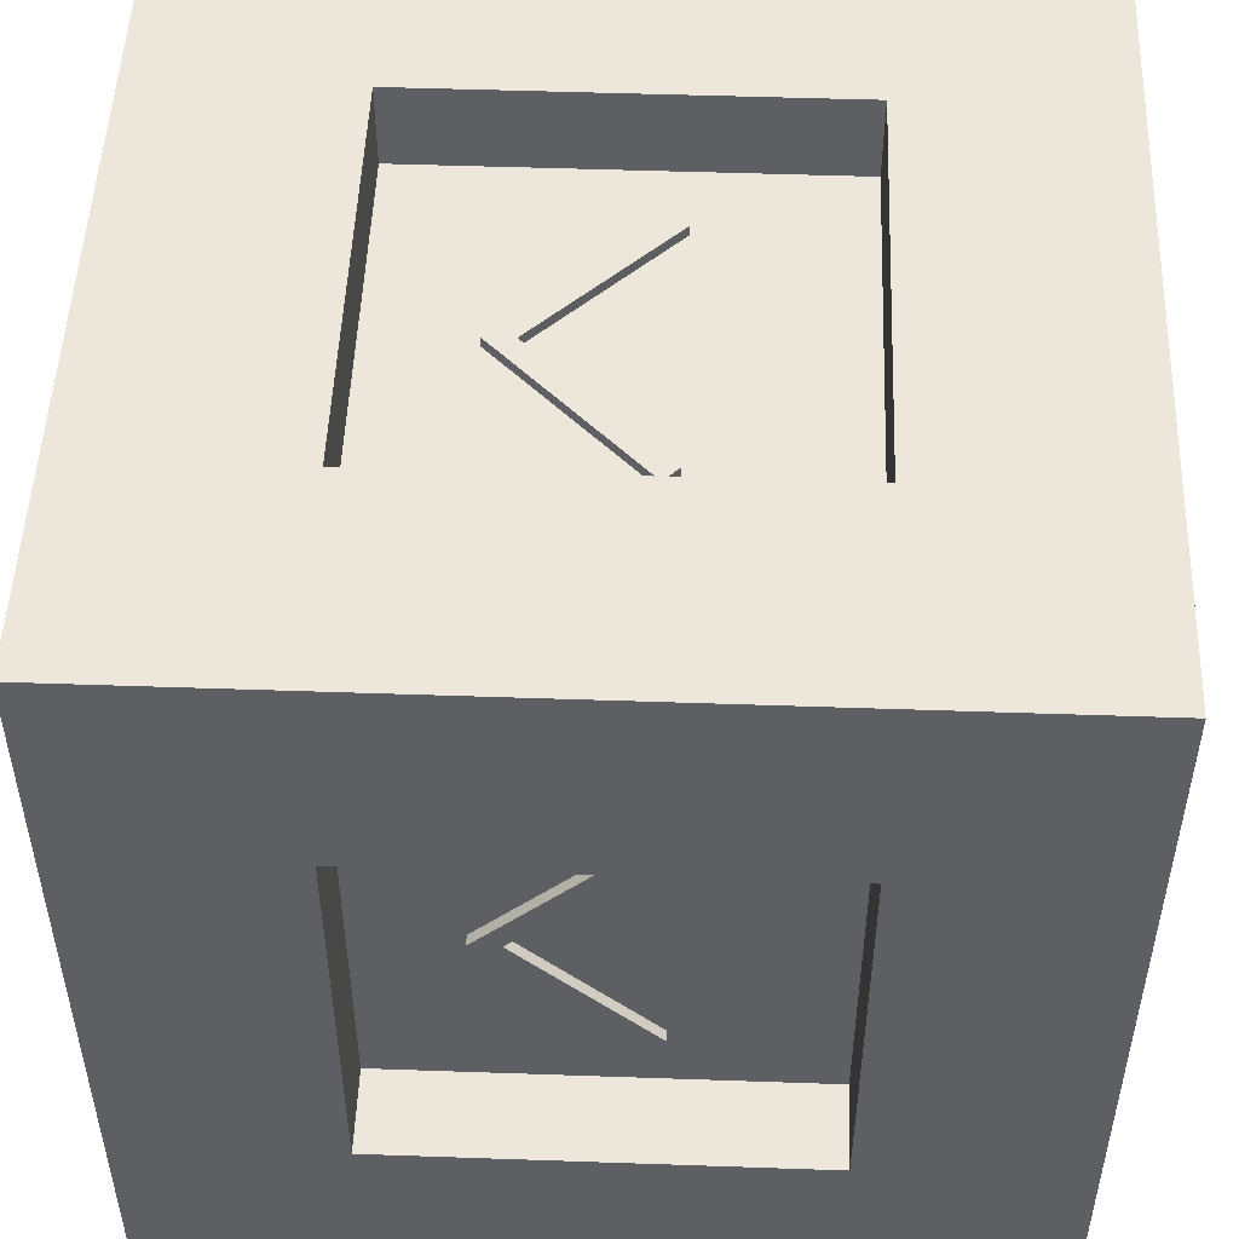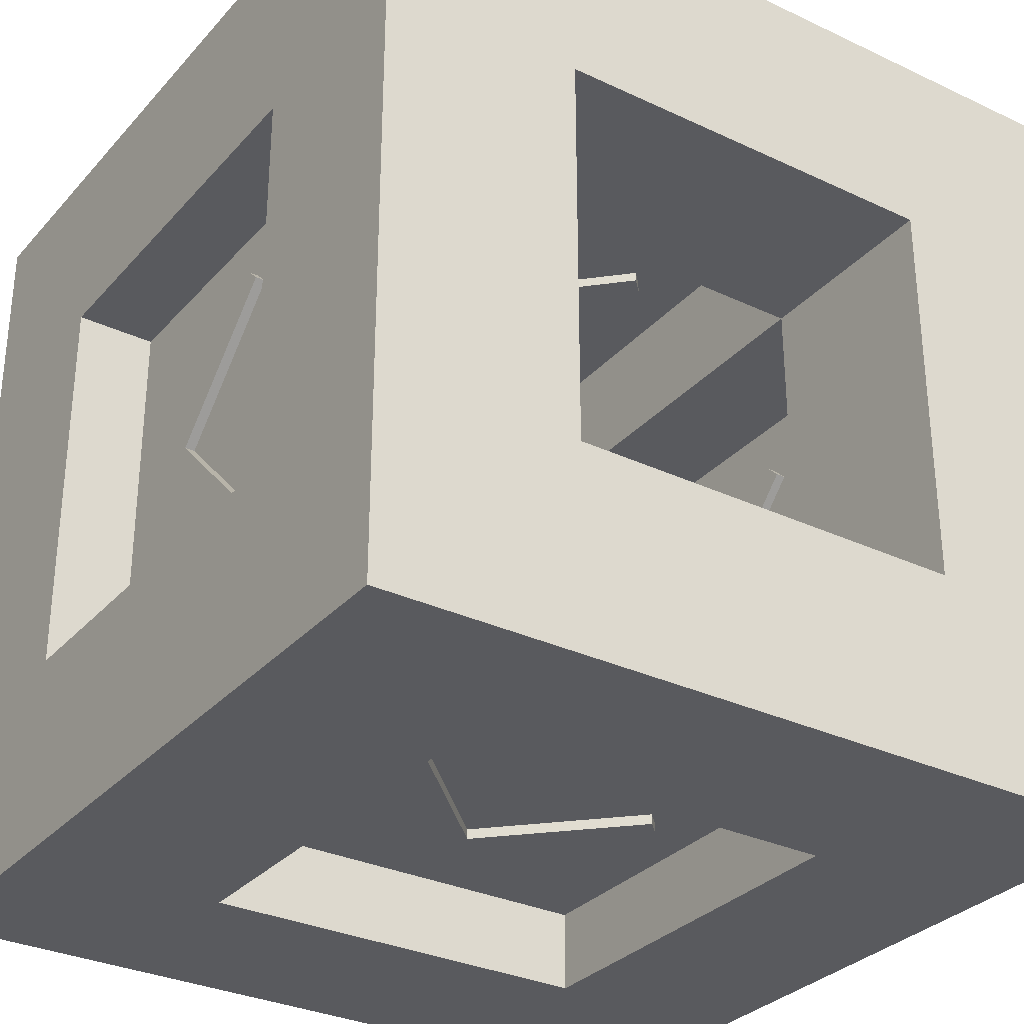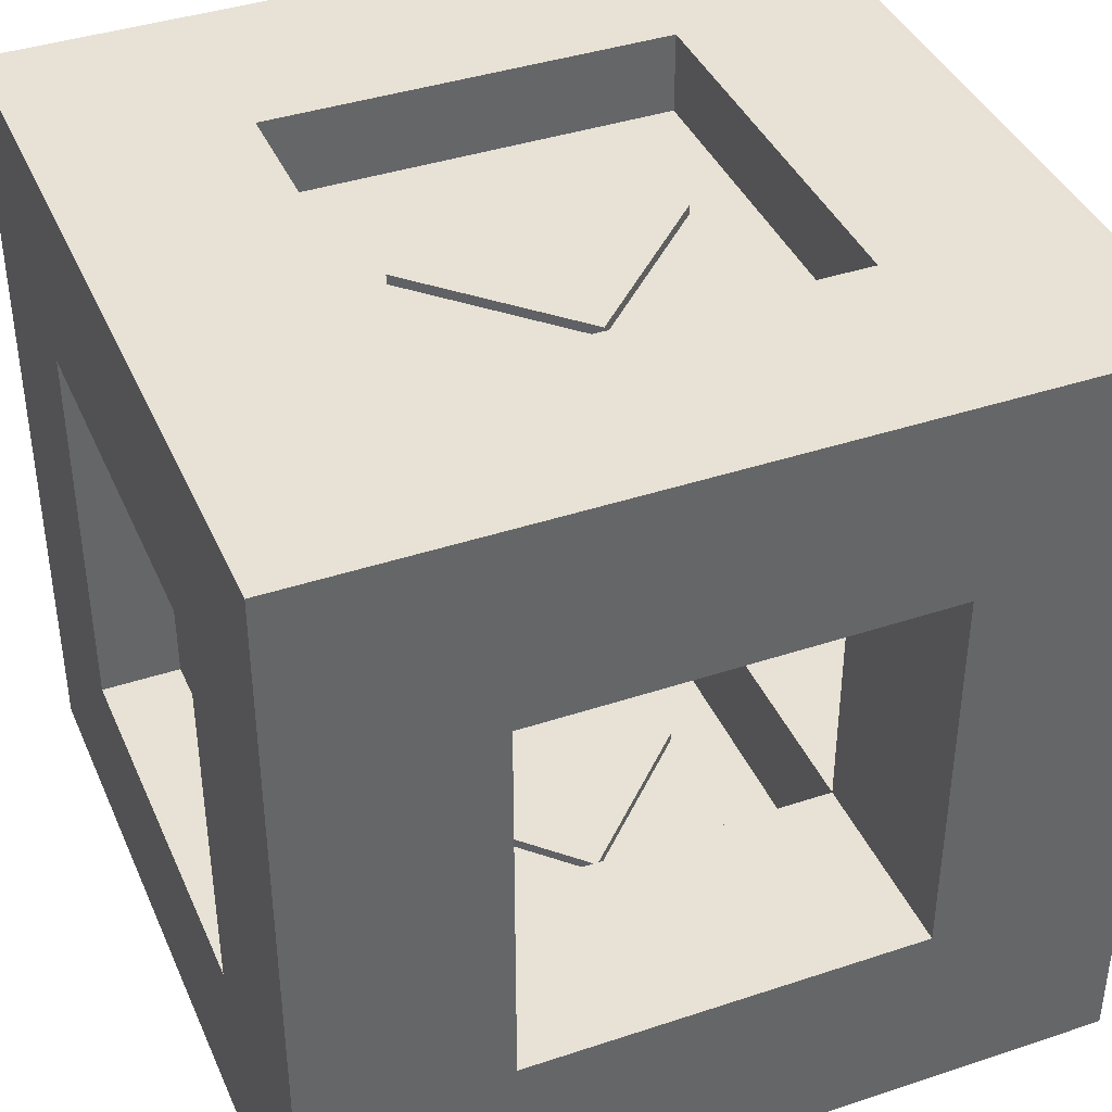
<metadata>
{"format":"obj","ext":"obj","renderer":"f3d","projection":"perspective","resolution":1024,"background":"white","views":[{"elev":50.4,"azim":-177.8,"up":"+Y"},{"elev":-31.2,"azim":-123.9,"up":"+Y"},{"elev":40.1,"azim":67.7,"up":"+Y"}]}
</metadata>
<code>
o covering
v -0.5 -0.5 -0
v -0.25 -0.5 -0
v -0.5 -0.5 -0.25
v -0.25 -0.5 -0.25
v -0.5 -0.5 0.25
v -0.25 -0.5 0.25
v -0.5 -0.5 -0
v -0.25 -0.5 -0
v 0.25 -0.5 0
v 0.5 -0.5 0
v 0.25 -0.5 -0.25
v 0.5 -0.5 -0.25
v 0.25 -0.5 0.25
v 0.5 -0.5 0.25
v 0.25 -0.5 0
v 0.5 -0.5 0
v 0.25 -0.5 0.25
v 0.25 -0.5 0.5
v 0.5 -0.5 0.25
v 0.5 -0.5 0.5
v 0 -0.5 0.25
v 0 -0.5 0.5
v 0.25 -0.5 0.25
v 0.25 -0.5 0.5
v -0.25 -0.5 0.25
v -0.25 -0.5 0.5
v 0 -0.5 0.25
v 0 -0.5 0.5
v -0.5 -0.5 0.25
v -0.5 -0.5 0.5
v -0.25 -0.5 0.25
v -0.25 -0.5 0.5
v 0.25 -0.5 -0.5
v 0.25 -0.5 -0.25
v 0.5 -0.5 -0.5
v 0.5 -0.5 -0.25
v 0 -0.5 -0.5
v 0 -0.5 -0.25
v 0.25 -0.5 -0.5
v 0.25 -0.5 -0.25
v -0.25 -0.5 -0.5
v -0.25 -0.5 -0.25
v 0 -0.5 -0.5
v 0 -0.5 -0.25
v -0.5 -0.5 -0.5
v -0.5 -0.5 -0.25
v -0.25 -0.5 -0.5
v -0.25 -0.5 -0.25
v -0.5 0.5 -0
v -0.25 0.5 -0
v -0.5 0.5 -0.25
v -0.25 0.5 -0.25
v -0.5 0.5 0.25
v -0.25 0.5 0.25
v -0.5 0.5 -0
v -0.25 0.5 -0
v 0.25 0.5 0
v 0.5 0.5 0
v 0.25 0.5 -0.25
v 0.5 0.5 -0.25
v 0.25 0.5 0.25
v 0.5 0.5 0.25
v 0.25 0.5 0
v 0.5 0.5 0
v 0.25 0.5 0.25
v 0.25 0.5 0.5
v 0.5 0.5 0.25
v 0.5 0.5 0.5
v 0 0.5 0.25
v 0 0.5 0.5
v 0.25 0.5 0.25
v 0.25 0.5 0.5
v -0.25 0.5 0.25
v -0.25 0.5 0.5
v 0 0.5 0.25
v 0 0.5 0.5
v -0.5 0.5 0.25
v -0.5 0.5 0.5
v -0.25 0.5 0.25
v -0.25 0.5 0.5
v 0.25 0.5 -0.5
v 0.25 0.5 -0.25
v 0.5 0.5 -0.5
v 0.5 0.5 -0.25
v 0 0.5 -0.5
v 0 0.5 -0.25
v 0.25 0.5 -0.5
v 0.25 0.5 -0.25
v -0.25 0.5 -0.5
v -0.25 0.5 -0.25
v 0 0.5 -0.5
v 0 0.5 -0.25
v -0.5 0.5 -0.5
v -0.5 0.5 -0.25
v -0.25 0.5 -0.5
v -0.25 0.5 -0.25
v -0.5 0.5 0
v -0.5 0.25 0
v -0.5 0.5 -0.25
v -0.5 0.25 -0.25
v -0.5 0.5 0.25
v -0.5 0.25 0.25
v -0.5 0.5 0
v -0.5 0.25 0
v -0.5 -0.25 0
v -0.5 -0.5 0
v -0.5 -0.25 -0.25
v -0.5 -0.5 -0.25
v -0.5 -0.25 0.25
v -0.5 -0.5 0.25
v -0.5 -0.25 0
v -0.5 -0.5 0
v -0.5 -0.25 0.25
v -0.5 -0.25 0.5
v -0.5 -0.5 0.25
v -0.5 -0.5 0.5
v -0.5 0 0.25
v -0.5 0 0.5
v -0.5 -0.25 0.25
v -0.5 -0.25 0.5
v -0.5 0.25 0.25
v -0.5 0.25 0.5
v -0.5 0 0.25
v -0.5 0 0.5
v -0.5 0.5 0.25
v -0.5 0.5 0.5
v -0.5 0.25 0.25
v -0.5 0.25 0.5
v -0.5 -0.25 -0.5
v -0.5 -0.25 -0.25
v -0.5 -0.5 -0.5
v -0.5 -0.5 -0.25
v -0.5 0 -0.5
v -0.5 0 -0.25
v -0.5 -0.25 -0.5
v -0.5 -0.25 -0.25
v -0.5 0.25 -0.5
v -0.5 0.25 -0.25
v -0.5 0 -0.5
v -0.5 0 -0.25
v -0.5 0.5 -0.5
v -0.5 0.5 -0.25
v -0.5 0.25 -0.5
v -0.5 0.25 -0.25
v 0.5 0.5 -0
v 0.5 0.25 -0
v 0.5 0.5 -0.25
v 0.5 0.25 -0.25
v 0.5 0.5 0.25
v 0.5 0.25 0.25
v 0.5 0.5 -0
v 0.5 0.25 -0
v 0.5 -0.25 -0
v 0.5 -0.5 -0
v 0.5 -0.25 -0.25
v 0.5 -0.5 -0.25
v 0.5 -0.25 0.25
v 0.5 -0.5 0.25
v 0.5 -0.25 -0
v 0.5 -0.5 -0
v 0.5 -0.25 0.25
v 0.5 -0.25 0.5
v 0.5 -0.5 0.25
v 0.5 -0.5 0.5
v 0.5 -0 0.25
v 0.5 -0 0.5
v 0.5 -0.25 0.25
v 0.5 -0.25 0.5
v 0.5 0.25 0.25
v 0.5 0.25 0.5
v 0.5 -0 0.25
v 0.5 -0 0.5
v 0.5 0.5 0.25
v 0.5 0.5 0.5
v 0.5 0.25 0.25
v 0.5 0.25 0.5
v 0.5 -0.25 -0.5
v 0.5 -0.25 -0.25
v 0.5 -0.5 -0.5
v 0.5 -0.5 -0.25
v 0.5 -0 -0.5
v 0.5 -0 -0.25
v 0.5 -0.25 -0.5
v 0.5 -0.25 -0.25
v 0.5 0.25 -0.5
v 0.5 0.25 -0.25
v 0.5 -0 -0.5
v 0.5 -0 -0.25
v 0.5 0.5 -0.5
v 0.5 0.5 -0.25
v 0.5 0.25 -0.5
v 0.5 0.25 -0.25
v -0.5 0 -0.5
v -0.25 0 -0.5
v -0.5 0.25 -0.5
v -0.25 0.25 -0.5
v -0.5 -0.25 -0.5
v -0.25 -0.25 -0.5
v -0.5 0 -0.5
v -0.25 0 -0.5
v 0.25 0 -0.5
v 0.5 0 -0.5
v 0.25 0.25 -0.5
v 0.5 0.25 -0.5
v 0.25 -0.25 -0.5
v 0.5 -0.25 -0.5
v 0.25 0 -0.5
v 0.5 0 -0.5
v 0.25 -0.25 -0.5
v 0.25 -0.5 -0.5
v 0.5 -0.25 -0.5
v 0.5 -0.5 -0.5
v 0 -0.25 -0.5
v 0 -0.5 -0.5
v 0.25 -0.25 -0.5
v 0.25 -0.5 -0.5
v -0.25 -0.25 -0.5
v -0.25 -0.5 -0.5
v 0 -0.25 -0.5
v 0 -0.5 -0.5
v -0.5 -0.25 -0.5
v -0.5 -0.5 -0.5
v -0.25 -0.25 -0.5
v -0.25 -0.5 -0.5
v 0.25 0.5 -0.5
v 0.25 0.25 -0.5
v 0.5 0.5 -0.5
v 0.5 0.25 -0.5
v 0 0.5 -0.5
v 0 0.25 -0.5
v 0.25 0.5 -0.5
v 0.25 0.25 -0.5
v -0.25 0.5 -0.5
v -0.25 0.25 -0.5
v 0 0.5 -0.5
v 0 0.25 -0.5
v -0.5 0.5 -0.5
v -0.5 0.25 -0.5
v -0.25 0.5 -0.5
v -0.25 0.25 -0.5
v -0.5 -0 0.5
v -0.25 -0 0.5
v -0.5 0.25 0.5
v -0.25 0.25 0.5
v -0.5 -0.25 0.5
v -0.25 -0.25 0.5
v -0.5 -0 0.5
v -0.25 -0 0.5
v 0.25 -0 0.5
v 0.5 -0 0.5
v 0.25 0.25 0.5
v 0.5 0.25 0.5
v 0.25 -0.25 0.5
v 0.5 -0.25 0.5
v 0.25 -0 0.5
v 0.5 -0 0.5
v 0.25 -0.25 0.5
v 0.25 -0.5 0.5
v 0.5 -0.25 0.5
v 0.5 -0.5 0.5
v 0 -0.25 0.5
v 0 -0.5 0.5
v 0.25 -0.25 0.5
v 0.25 -0.5 0.5
v -0.25 -0.25 0.5
v -0.25 -0.5 0.5
v 0 -0.25 0.5
v 0 -0.5 0.5
v -0.5 -0.25 0.5
v -0.5 -0.5 0.5
v -0.25 -0.25 0.5
v -0.25 -0.5 0.5
v 0.25 0.5 0.5
v 0.25 0.25 0.5
v 0.5 0.5 0.5
v 0.5 0.25 0.5
v 0 0.5 0.5
v 0 0.25 0.5
v 0.25 0.5 0.5
v 0.25 0.25 0.5
v -0.25 0.5 0.5
v -0.25 0.25 0.5
v 0 0.5 0.5
v 0 0.25 0.5
v -0.5 0.5 0.5
v -0.5 0.25 0.5
v -0.25 0.5 0.5
v -0.25 0.25 0.5
f 1 2 4 3
f 5 6 8 7
f 9 10 12 11
f 13 14 16 15
f 17 18 20 19
f 21 22 24 23
f 25 26 28 27
f 29 30 32 31
f 33 34 36 35
f 37 38 40 39
f 41 42 44 43
f 45 46 48 47
f 49 50 52 51
f 53 54 56 55
f 57 58 60 59
f 61 62 64 63
f 65 66 68 67
f 69 70 72 71
f 73 74 76 75
f 77 78 80 79
f 81 82 84 83
f 85 86 88 87
f 89 90 92 91
f 93 94 96 95
f 97 98 100 99
f 101 102 104 103
f 105 106 108 107
f 109 110 112 111
f 113 114 116 115
f 117 118 120 119
f 121 122 124 123
f 125 126 128 127
f 129 130 132 131
f 133 134 136 135
f 137 138 140 139
f 141 142 144 143
f 145 146 148 147
f 149 150 152 151
f 153 154 156 155
f 157 158 160 159
f 161 162 164 163
f 165 166 168 167
f 169 170 172 171
f 173 174 176 175
f 177 178 180 179
f 181 182 184 183
f 185 186 188 187
f 189 190 192 191
f 193 194 196 195
f 197 198 200 199
f 201 202 204 203
f 205 206 208 207
f 209 210 212 211
f 213 214 216 215
f 217 218 220 219
f 221 222 224 223
f 225 226 228 227
f 229 230 232 231
f 233 234 236 235
f 237 238 240 239
f 241 242 244 243
f 245 246 248 247
f 249 250 252 251
f 253 254 256 255
f 257 258 260 259
f 261 262 264 263
f 265 266 268 267
f 269 270 272 271
f 273 274 276 275
f 277 278 280 279
f 281 282 284 283
f 285 286 288 287
o inner
v -0.5 -0.25 0.25
v -0.25 -0.25 0.25
v -0.5 -0.25 -0
v -0.25 -0.25 -0
v -0.5 -0.25 -0
v -0.25 -0.25 -0
v -0.5 -0.25 -0.25
v -0.25 -0.25 -0.25
v -0.25 -0.25 0.25
v -0.25 -0.5 0.25
v -0.25 -0.25 -0
v -0.25 -0.5 -0
v -0.25 -0.25 -0
v -0.25 -0.5 -0
v -0.25 -0.25 -0.25
v -0.25 -0.5 -0.25
v 0.25 0.25 -0.5
v 0.25 0.25 -0.25
v 0 0.25 -0.5
v 0 0.25 -0.25
v 0 0.25 -0.5
v 0 0.25 -0.25
v -0.25 0.25 -0.5
v -0.25 0.25 -0.25
v 0.25 0.25 -0.25
v 0.25 0.5 -0.25
v 0 0.25 -0.25
v 0 0.5 -0.25
v 0 0.25 -0.25
v 0 0.5 -0.25
v -0.25 0.25 -0.25
v -0.25 0.5 -0.25
v -0.25 0.25 -0.5
v -0.25 0.25 -0.25
v -0.25 0 -0.5
v -0.25 0 -0.25
v -0.25 0 -0.5
v -0.25 0 -0.25
v -0.25 -0.25 -0.5
v -0.25 -0.25 -0.25
v -0.25 0.25 -0.25
v -0.5 0.25 -0.25
v -0.25 0 -0.25
v -0.5 0 -0.25
v -0.25 0 -0.25
v -0.5 0 -0.25
v -0.25 -0.25 -0.25
v -0.5 -0.25 -0.25
v -0.5 0.25 -0.25
v -0.25 0.25 -0.25
v -0.5 0.25 -0
v -0.25 0.25 -0
v -0.5 0.25 -0
v -0.25 0.25 -0
v -0.5 0.25 0.25
v -0.25 0.25 0.25
v -0.25 0.25 -0.25
v -0.25 0.5 -0.25
v -0.25 0.25 -0
v -0.25 0.5 -0
v -0.25 0.25 -0
v -0.25 0.5 -0
v -0.25 0.25 0.25
v -0.25 0.5 0.25
v -0.25 0.25 0.5
v -0.25 0.25 0.25
v -0 0.25 0.5
v 0 0.25 0.25
v -0 0.25 0.5
v 0 0.25 0.25
v 0.25 0.25 0.5
v 0.25 0.25 0.25
v -0.25 0.25 0.25
v -0.25 0.5 0.25
v 0 0.25 0.25
v 0 0.5 0.25
v 0 0.25 0.25
v 0 0.5 0.25
v 0.25 0.25 0.25
v 0.25 0.5 0.25
v 0.25 0.25 0.5
v 0.25 0.25 0.25
v 0.25 0 0.5
v 0.25 -0 0.25
v 0.25 0 0.5
v 0.25 -0 0.25
v 0.25 -0.25 0.5
v 0.25 -0.25 0.25
v 0.25 0.25 0.25
v 0.5 0.25 0.25
v 0.25 -0 0.25
v 0.5 -0 0.25
v 0.25 -0 0.25
v 0.5 -0 0.25
v 0.25 -0.25 0.25
v 0.5 -0.25 0.25
v 0.5 0.25 0.25
v 0.25 0.25 0.25
v 0.5 0.25 0
v 0.25 0.25 0
v 0.5 0.25 0
v 0.25 0.25 0
v 0.5 0.25 -0.25
v 0.25 0.25 -0.25
v 0.25 0.25 0.25
v 0.25 0.5 0.25
v 0.25 0.25 0
v 0.25 0.5 -0
v 0.25 0.25 0
v 0.25 0.5 -0
v 0.25 0.25 -0.25
v 0.25 0.5 -0.25
v -0.25 -0.25 -0.5
v -0.25 -0.25 -0.25
v 0 -0.25 -0.5
v -0 -0.25 -0.25
v 0 -0.25 -0.5
v -0 -0.25 -0.25
v 0.25 -0.25 -0.5
v 0.25 -0.25 -0.25
v -0.25 -0.25 -0.25
v -0.25 -0.5 -0.25
v -0 -0.25 -0.25
v -0 -0.5 -0.25
v -0 -0.25 -0.25
v -0 -0.5 -0.25
v 0.25 -0.25 -0.25
v 0.25 -0.5 -0.25
v 0.5 -0.25 -0.25
v 0.25 -0.25 -0.25
v 0.5 -0.25 0
v 0.25 -0.25 0
v 0.5 -0.25 0
v 0.25 -0.25 0
v 0.5 -0.25 0.25
v 0.25 -0.25 0.25
v 0.25 -0.25 -0.25
v 0.25 -0.5 -0.25
v 0.25 -0.25 0
v 0.25 -0.5 0
v 0.25 -0.25 0
v 0.25 -0.5 0
v 0.25 -0.25 0.25
v 0.25 -0.5 0.25
v 0.25 -0.25 0.5
v 0.25 -0.25 0.25
v -0 -0.25 0.5
v -0 -0.25 0.25
v -0 -0.25 0.5
v -0 -0.25 0.25
v -0.25 -0.25 0.5
v -0.25 -0.25 0.25
v 0.25 -0.25 0.25
v 0.25 -0.5 0.25
v -0 -0.25 0.25
v -0 -0.5 0.25
v -0 -0.25 0.25
v -0 -0.5 0.25
v -0.25 -0.25 0.25
v -0.25 -0.5 0.25
v 0.5 0.25 -0.25
v 0.25 0.25 -0.25
v 0.5 -0 -0.25
v 0.25 -0 -0.25
v 0.5 -0 -0.25
v 0.25 -0 -0.25
v 0.5 -0.25 -0.25
v 0.25 -0.25 -0.25
v 0.25 0.25 -0.25
v 0.25 0.25 -0.5
v 0.25 -0 -0.25
v 0.25 -0 -0.5
v 0.25 -0 -0.25
v 0.25 -0 -0.5
v 0.25 -0.25 -0.25
v 0.25 -0.25 -0.5
v -0.5 0.25 0.25
v -0.25 0.25 0.25
v -0.5 0 0.25
v -0.25 0 0.25
v -0.5 0 0.25
v -0.25 0 0.25
v -0.5 -0.25 0.25
v -0.25 -0.25 0.25
v -0.25 0.25 0.25
v -0.25 0.25 0.5
v -0.25 0 0.25
v -0.25 0 0.5
v -0.25 0 0.25
v -0.25 0 0.5
v -0.25 -0.25 0.25
v -0.25 -0.25 0.5
f 289 290 292 291
f 293 294 296 295
f 297 298 300 299
f 301 302 304 303
f 305 306 308 307
f 309 310 312 311
f 313 314 316 315
f 317 318 320 319
f 321 322 324 323
f 325 326 328 327
f 329 330 332 331
f 333 334 336 335
f 337 338 340 339
f 341 342 344 343
f 345 346 348 347
f 349 350 352 351
f 353 354 356 355
f 357 358 360 359
f 361 362 364 363
f 365 366 368 367
f 369 370 372 371
f 373 374 376 375
f 377 378 380 379
f 381 382 384 383
f 385 386 388 387
f 389 390 392 391
f 393 394 396 395
f 397 398 400 399
f 401 402 404 403
f 405 406 408 407
f 409 410 412 411
f 413 414 416 415
f 417 418 420 419
f 421 422 424 423
f 425 426 428 427
f 429 430 432 431
f 433 434 436 435
f 437 438 440 439
f 441 442 444 443
f 445 446 448 447
f 449 450 452 451
f 453 454 456 455
f 457 458 460 459
f 461 462 464 463
f 465 466 468 467
f 469 470 472 471
f 473 474 476 475
f 477 478 480 479
o panel
v -0.25 0.4 0.25
v 0.25 0.4 0.25
v -0.25 0.4 -0.25
v 0.25 0.4 -0.25
f 481 482 484 483
o panel-arrow
v 0.1143 0.3875 -0.01768
v 0.1143 0.4125 -0.01768
v 0.132 0.3875 0
v 0.132 0.4125 0
v 0.0966 0.3875 0
v 0.0966 0.4125 0
v 0.1143 0.3875 0.01768
v 0.1143 0.4125 0.01768
v 0.0966 0.3875 -0
v 0.0966 0.4125 -0
v 0.1143 0.3875 0.01768
v 0.1143 0.4125 0.01768
v -0.0625 0.3875 0.1591
v -0.0625 0.4125 0.1591
v -0.04482 0.3875 0.1768
v -0.04482 0.4125 0.1768
v 0.1143 0.3875 -0.01768
v 0.1143 0.4125 -0.01768
v 0.0966 0.3875 0
v 0.0966 0.4125 0
v -0.04482 0.3875 -0.1768
v -0.04482 0.4125 -0.1768
v -0.0625 0.3875 -0.1591
v -0.0625 0.4125 -0.1591
f 485 486 488 487
f 487 488 492 491
f 491 492 490 489
f 489 490 486 485
f 487 491 489 485
f 492 488 486 490
f 493 494 496 495
f 495 496 500 499
f 499 500 498 497
f 497 498 494 493
f 495 499 497 493
f 500 496 494 498
f 501 502 504 503
f 503 504 508 507
f 507 508 506 505
f 505 506 502 501
f 503 507 505 501
f 508 504 502 506
o panel.001
v -0.25 -0.25 0.4
v 0.25 -0.25 0.4
v -0.25 0.25 0.4
v 0.25 0.25 0.4
f 509 510 512 511
o panel-arrow.001
v 0.1143 0.01768 0.3875
v 0.1143 0.01768 0.4125
v 0.132 -0 0.3875
v 0.132 -0 0.4125
v 0.0966 -0 0.3875
v 0.0966 -0 0.4125
v 0.1143 -0.01768 0.3875
v 0.1143 -0.01768 0.4125
v 0.0966 -0 0.3875
v 0.0966 -0 0.4125
v 0.1143 -0.01768 0.3875
v 0.1143 -0.01768 0.4125
v -0.0625 -0.1591 0.3875
v -0.0625 -0.1591 0.4125
v -0.04482 -0.1768 0.3875
v -0.04482 -0.1768 0.4125
v 0.1143 0.01768 0.3875
v 0.1143 0.01768 0.4125
v 0.0966 -0 0.3875
v 0.0966 -0 0.4125
v -0.04482 0.1768 0.3875
v -0.04482 0.1768 0.4125
v -0.0625 0.1591 0.3875
v -0.0625 0.1591 0.4125
f 513 514 516 515
f 515 516 520 519
f 519 520 518 517
f 517 518 514 513
f 515 519 517 513
f 520 516 514 518
f 521 522 524 523
f 523 524 528 527
f 527 528 526 525
f 525 526 522 521
f 523 527 525 521
f 528 524 522 526
f 529 530 532 531
f 531 532 536 535
f 535 536 534 533
f 533 534 530 529
f 531 535 533 529
f 536 532 530 534
o panel.002
v -0.25 -0.4 -0.25
v 0.25 -0.4 -0.25
v -0.25 -0.4 0.25
v 0.25 -0.4 0.25
f 537 538 540 539
o panel-arrow.002
v 0.1143 -0.3875 0.01768
v 0.1143 -0.4125 0.01768
v 0.132 -0.3875 -0
v 0.132 -0.4125 -0
v 0.0966 -0.3875 -0
v 0.0966 -0.4125 -0
v 0.1143 -0.3875 -0.01768
v 0.1143 -0.4125 -0.01768
v 0.0966 -0.3875 -0
v 0.0966 -0.4125 -0
v 0.1143 -0.3875 -0.01768
v 0.1143 -0.4125 -0.01768
v -0.0625 -0.3875 -0.1591
v -0.0625 -0.4125 -0.1591
v -0.04482 -0.3875 -0.1768
v -0.04482 -0.4125 -0.1768
v 0.1143 -0.3875 0.01768
v 0.1143 -0.4125 0.01768
v 0.0966 -0.3875 -0
v 0.0966 -0.4125 -0
v -0.04482 -0.3875 0.1768
v -0.04482 -0.4125 0.1768
v -0.0625 -0.3875 0.1591
v -0.0625 -0.4125 0.1591
f 541 542 544 543
f 543 544 548 547
f 547 548 546 545
f 545 546 542 541
f 543 547 545 541
f 548 544 542 546
f 549 550 552 551
f 551 552 556 555
f 555 556 554 553
f 553 554 550 549
f 551 555 553 549
f 556 552 550 554
f 557 558 560 559
f 559 560 564 563
f 563 564 562 561
f 561 562 558 557
f 559 563 561 557
f 564 560 558 562
o panel.003
v -0.25 0.25 -0.4
v 0.25 0.25 -0.4
v -0.25 -0.25 -0.4
v 0.25 -0.25 -0.4
f 565 566 568 567
o panel-arrow.003
v 0.1143 -0.01768 -0.3875
v 0.1143 -0.01768 -0.4125
v 0.132 0 -0.3875
v 0.132 0 -0.4125
v 0.0966 0 -0.3875
v 0.0966 0 -0.4125
v 0.1143 0.01768 -0.3875
v 0.1143 0.01768 -0.4125
v 0.0966 0 -0.3875
v 0.0966 0 -0.4125
v 0.1143 0.01768 -0.3875
v 0.1143 0.01768 -0.4125
v -0.0625 0.1591 -0.3875
v -0.0625 0.1591 -0.4125
v -0.04482 0.1768 -0.3875
v -0.04482 0.1768 -0.4125
v 0.1143 -0.01768 -0.3875
v 0.1143 -0.01768 -0.4125
v 0.0966 0 -0.3875
v 0.0966 0 -0.4125
v -0.04482 -0.1768 -0.3875
v -0.04482 -0.1768 -0.4125
v -0.0625 -0.1591 -0.3875
v -0.0625 -0.1591 -0.4125
f 569 570 572 571
f 571 572 576 575
f 575 576 574 573
f 573 574 570 569
f 571 575 573 569
f 576 572 570 574
f 577 578 580 579
f 579 580 584 583
f 583 584 582 581
f 581 582 578 577
f 579 583 581 577
f 584 580 578 582
f 585 586 588 587
f 587 588 592 591
f 591 592 590 589
f 589 590 586 585
f 587 591 589 585
f 592 588 586 590

</code>
